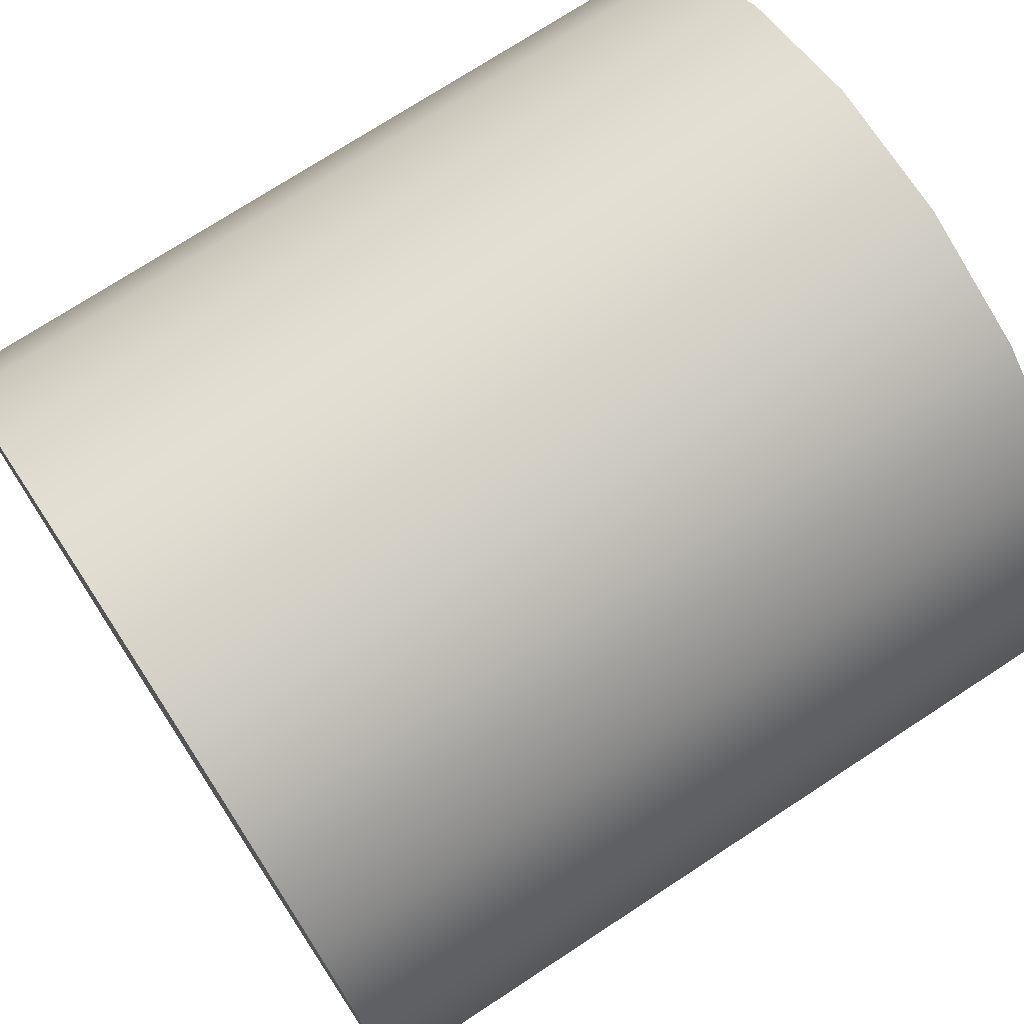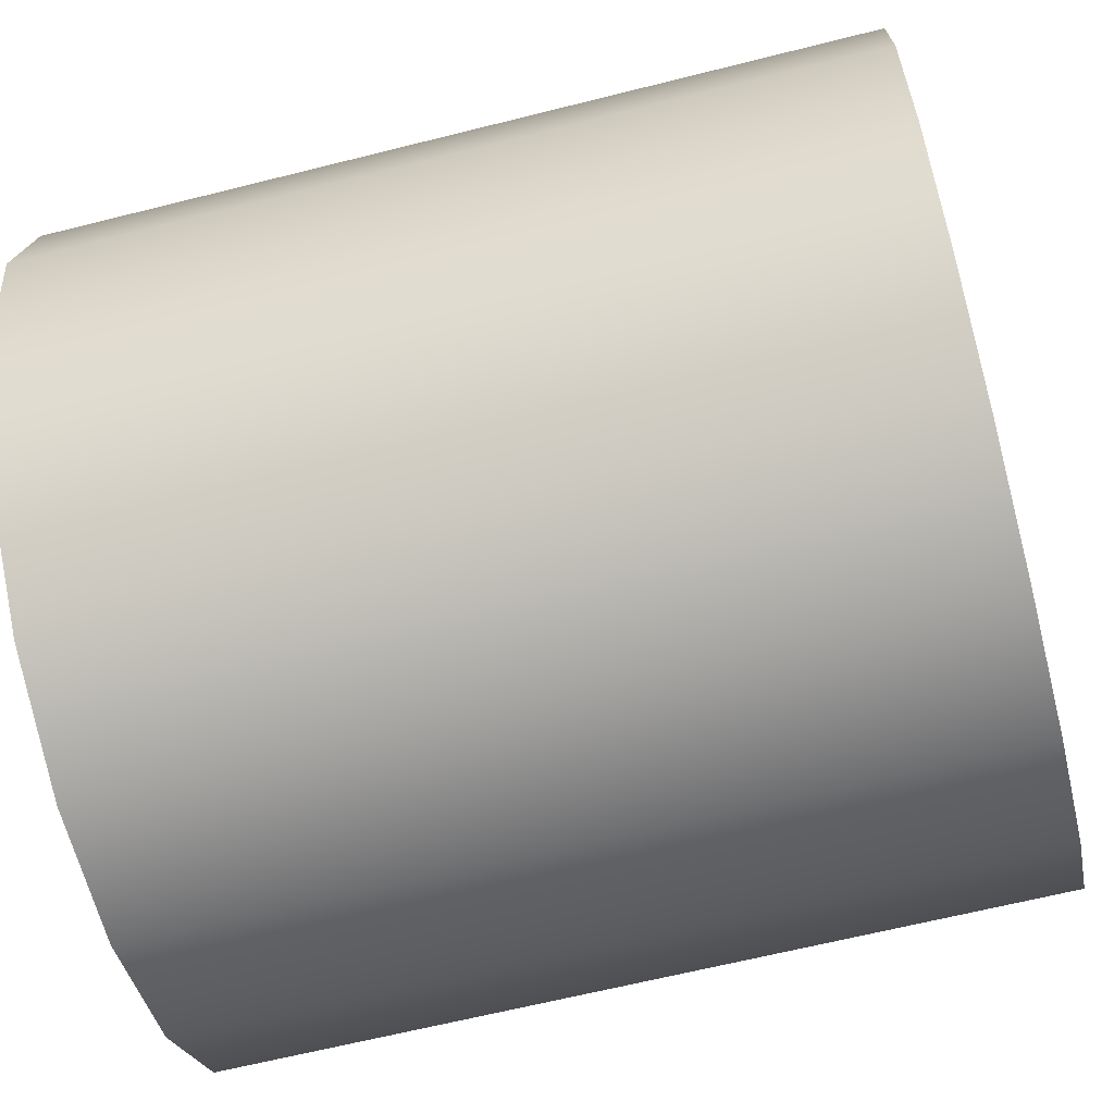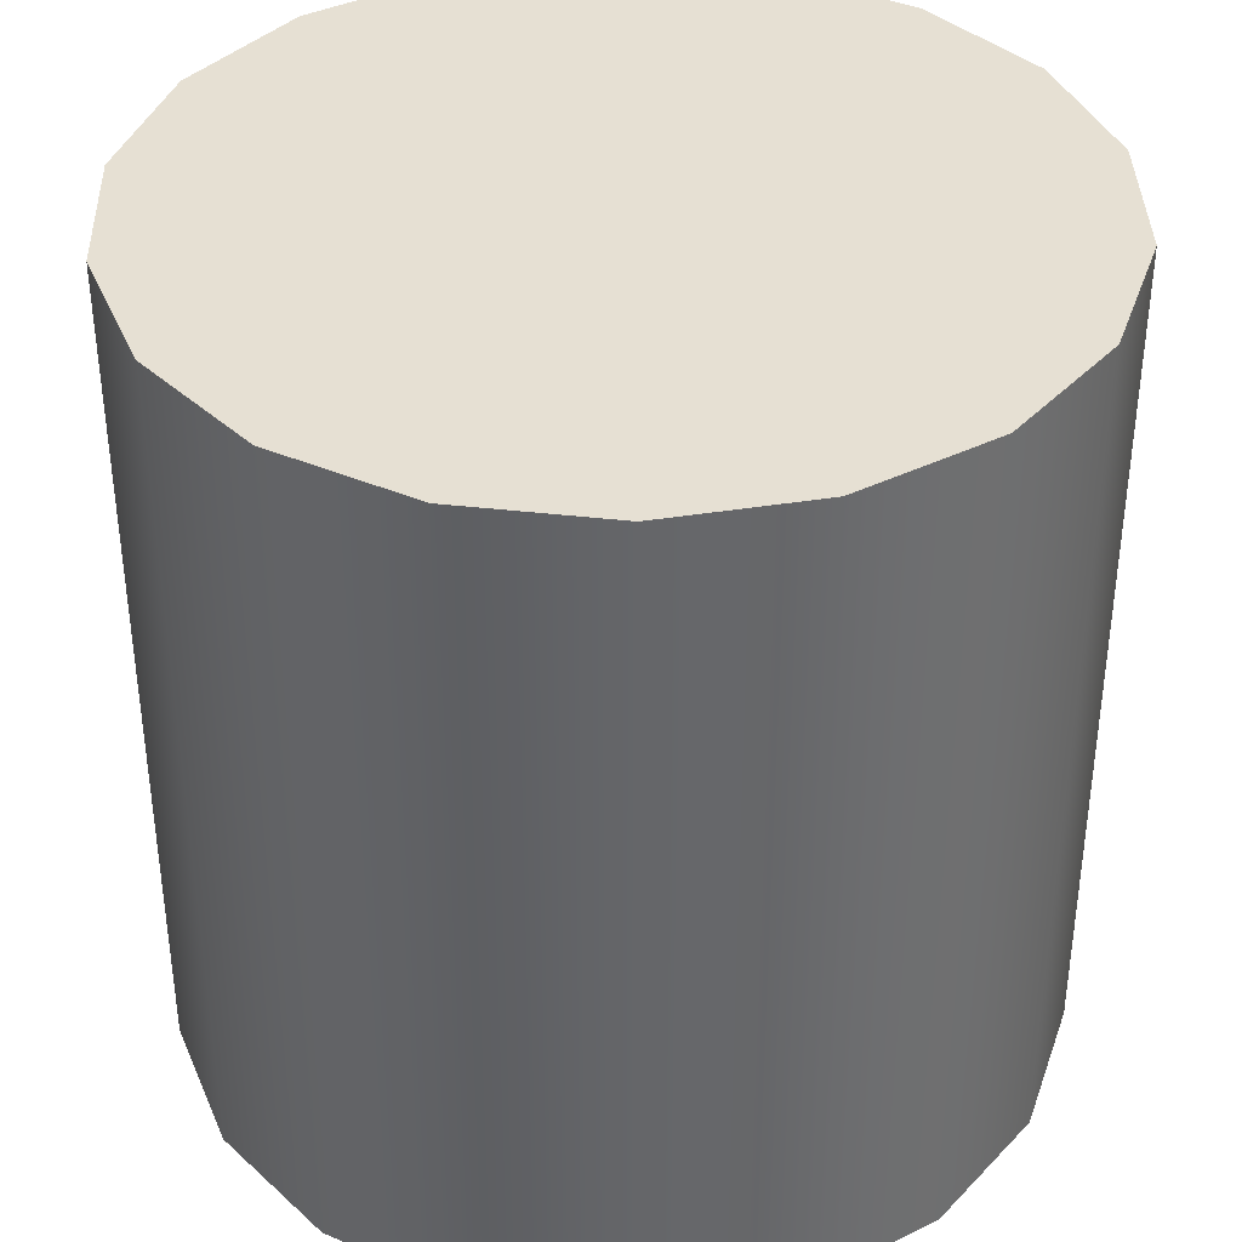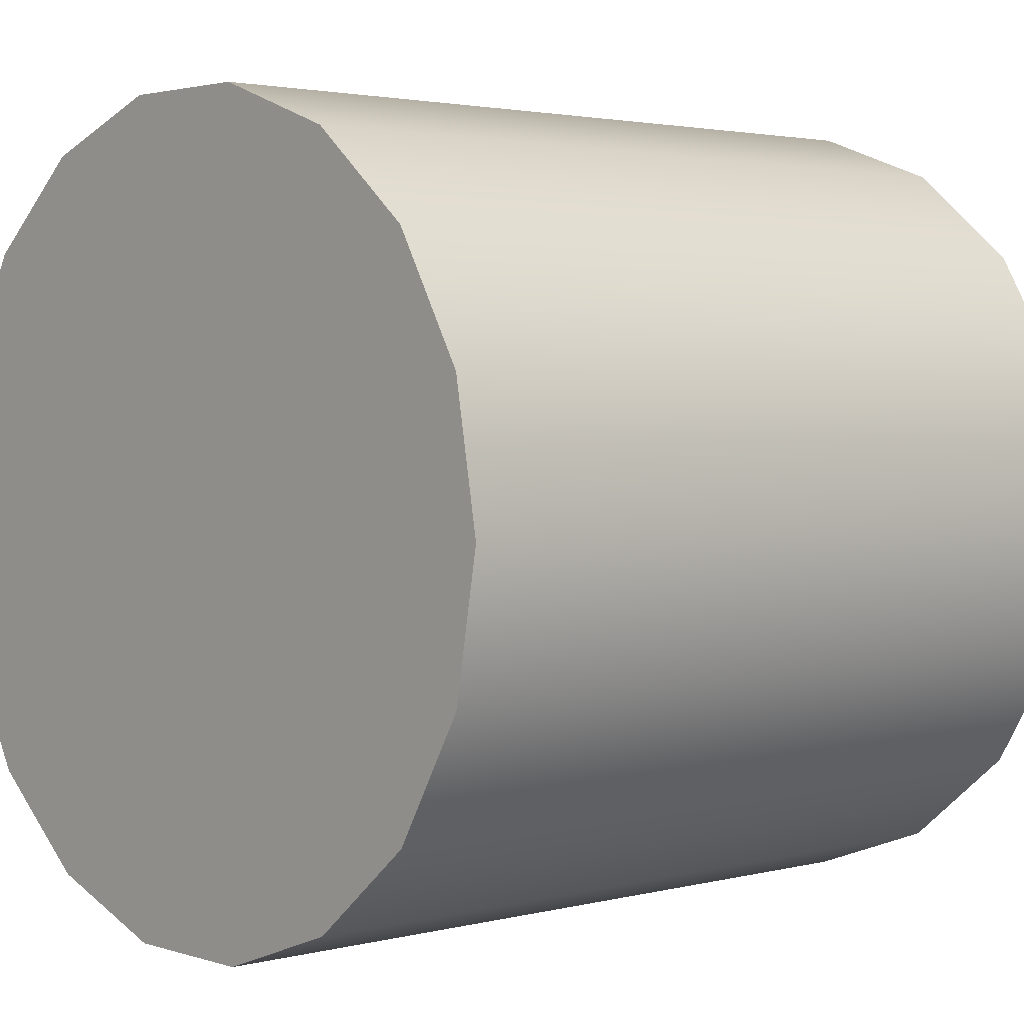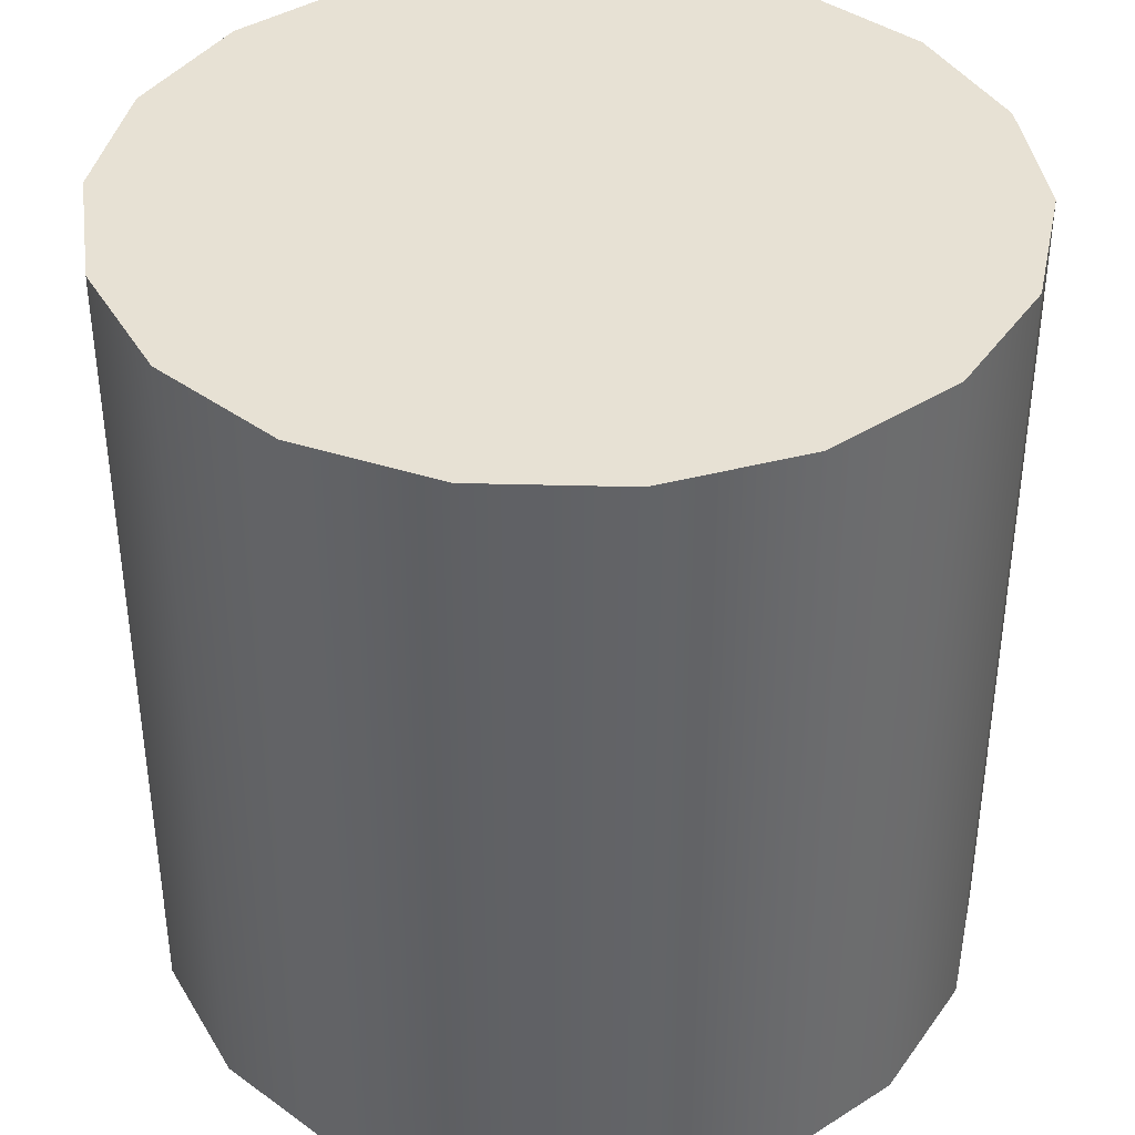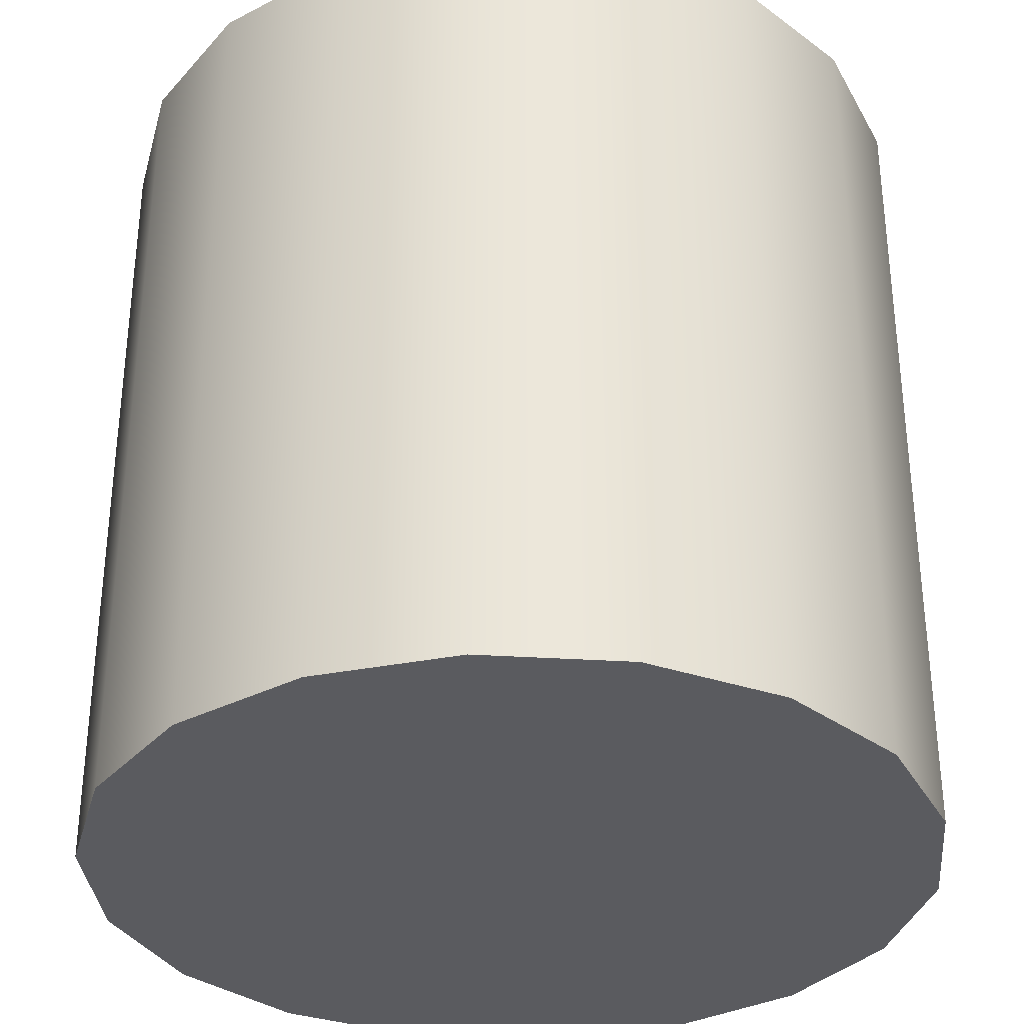
<metadata>
{"format":"obj","ext":"obj","renderer":"f3d","projection":"perspective","resolution":1024,"background":"white","views":[{"elev":73.5,"azim":-123.2,"up":"+Z"},{"elev":-63.8,"azim":-75.7,"up":"+Z"},{"elev":38.4,"azim":-131.6,"up":"+Y"},{"elev":2.5,"azim":-132.1,"up":"+Z"},{"elev":39.4,"azim":-178.1,"up":"+Y"},{"elev":-33.5,"azim":-164.9,"up":"+Y"}]}
</metadata>
<code>
v  0 -0.5 -0
v  0.4698 -0.5 -0.171
v  0.5 -0.5 -0
v  0.383 -0.5 -0.3214
v  0.25 -0.5 -0.433
v  0.0868 -0.5 -0.4924
v  -0.0868 -0.5 -0.4924
v  -0.25 -0.5 -0.433
v  -0.383 -0.5 -0.3214
v  -0.4698 -0.5 -0.171
v  -0.5 -0.5 -0
v  -0.4698 -0.5 0.171
v  -0.383 -0.5 0.3214
v  -0.25 -0.5 0.433
v  -0.0868 -0.5 0.4924
v  0.0868 -0.5 0.4924
v  0.25 -0.5 0.433
v  0.383 -0.5 0.3214
v  0.4698 -0.5 0.171
v  0.4698 0.5 -0.171
v  0.5 0.5 -0
v  0.383 0.5 -0.3214
v  0.25 0.5 -0.433
v  0.0868 0.5 -0.4924
v  -0.0868 0.5 -0.4924
v  -0.25 0.5 -0.433
v  -0.383 0.5 -0.3214
v  -0.4698 0.5 -0.171
v  -0.5 0.5 -0
v  -0.4698 0.5 0.171
v  -0.383 0.5 0.3214
v  -0.25 0.5 0.433
v  -0.0868 0.5 0.4924
v  0.0868 0.5 0.4924
v  0.25 0.5 0.433
v  0.383 0.5 0.3214
v  0.4698 0.5 0.171
v  0 0.5 -0
o Cylinder001
g Cylinder001
f 1 2 3
f 1 4 2
f 1 5 4
f 1 6 5
f 1 7 6
f 1 8 7
f 1 9 8
f 1 10 9
f 1 11 10
f 1 12 11
f 1 13 12
f 1 14 13
f 1 15 14
f 1 16 15
f 1 17 16
f 1 18 17
f 1 19 18
f 1 3 19
f 3 20 21
f 3 2 20
f 2 22 20
f 2 4 22
f 4 23 22
f 4 5 23
f 5 24 23
f 5 6 24
f 6 25 24
f 6 7 25
f 7 26 25
f 7 8 26
f 8 27 26
f 8 9 27
f 9 28 27
f 9 10 28
f 10 29 28
f 10 11 29
f 11 30 29
f 11 12 30
f 12 31 30
f 12 13 31
f 13 32 31
f 13 14 32
f 14 33 32
f 14 15 33
f 15 34 33
f 15 16 34
f 16 35 34
f 16 17 35
f 17 36 35
f 17 18 36
f 18 37 36
f 18 19 37
f 19 21 37
f 19 3 21
f 38 21 20
f 38 20 22
f 38 22 23
f 38 23 24
f 38 24 25
f 38 25 26
f 38 26 27
f 38 27 28
f 38 28 29
f 38 29 30
f 38 30 31
f 38 31 32
f 38 32 33
f 38 33 34
f 38 34 35
f 38 35 36
f 38 36 37
f 38 37 21

</code>
